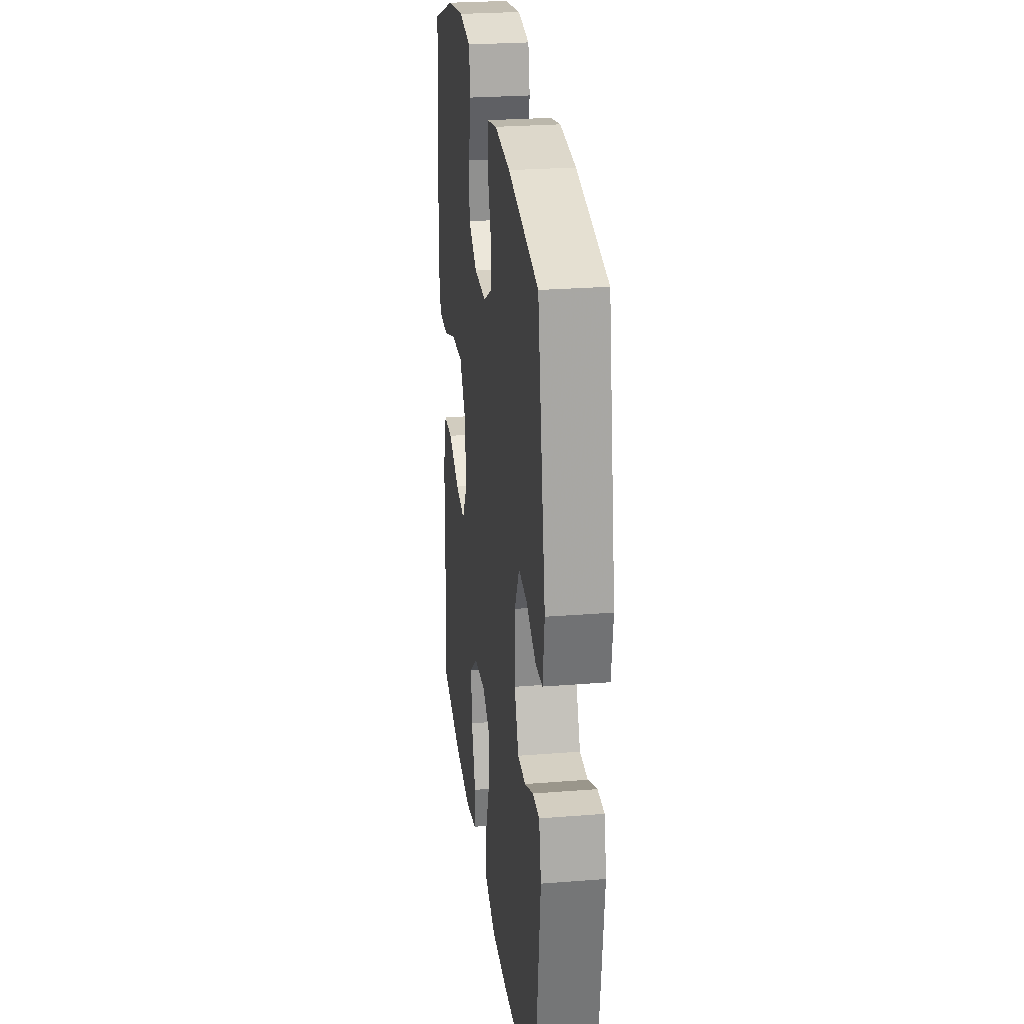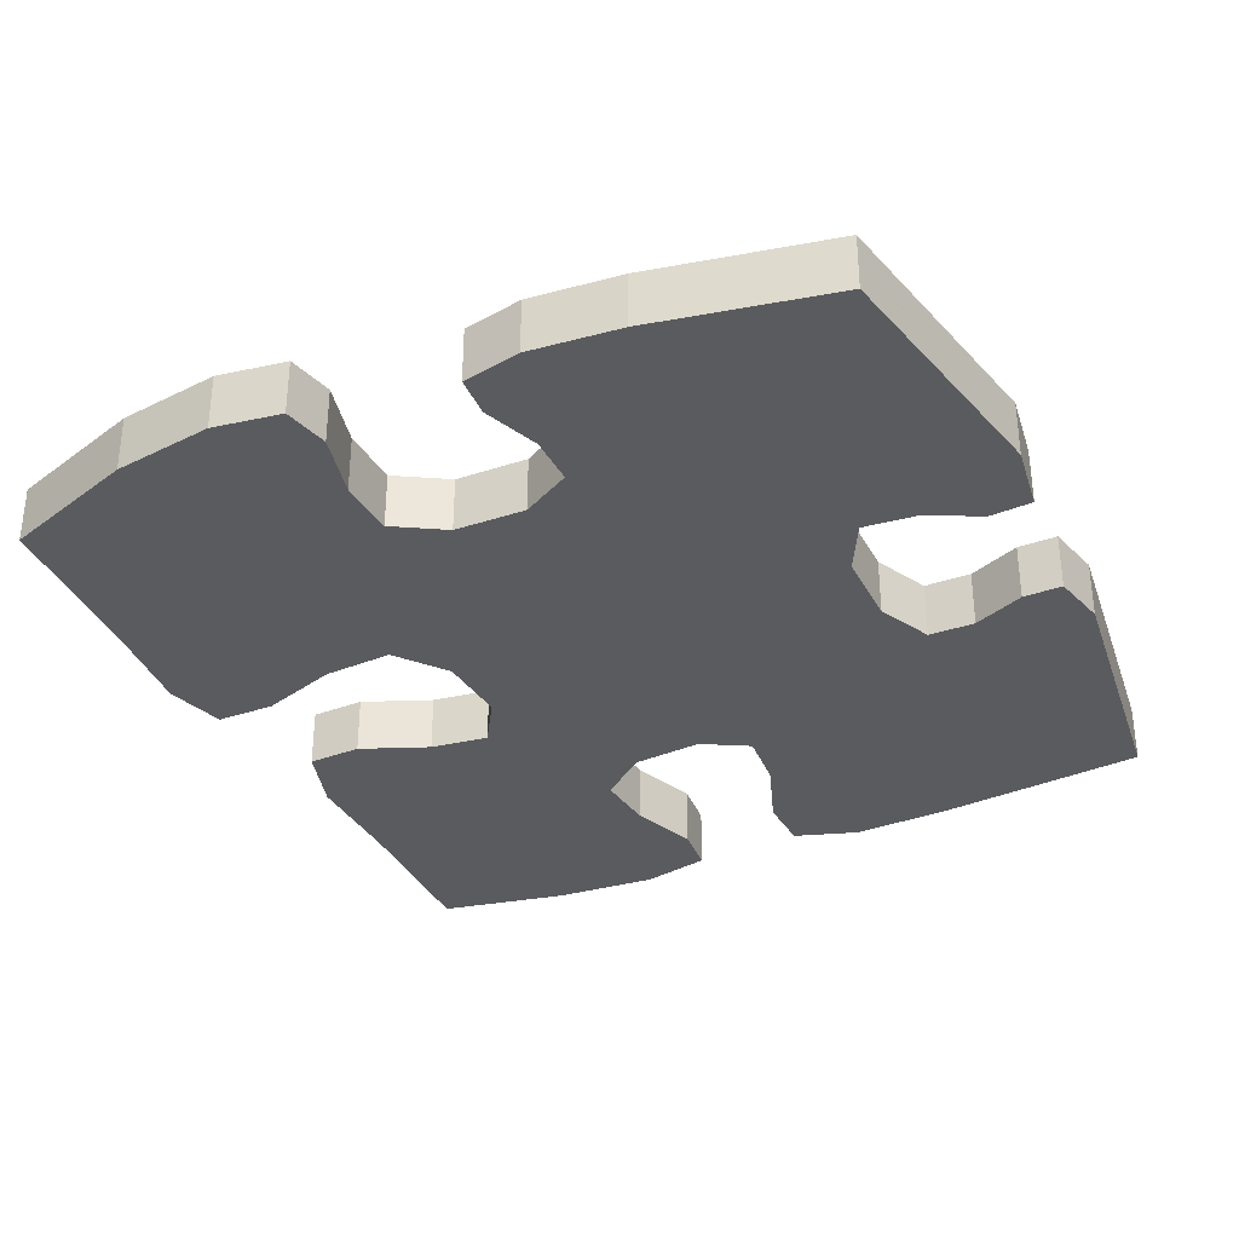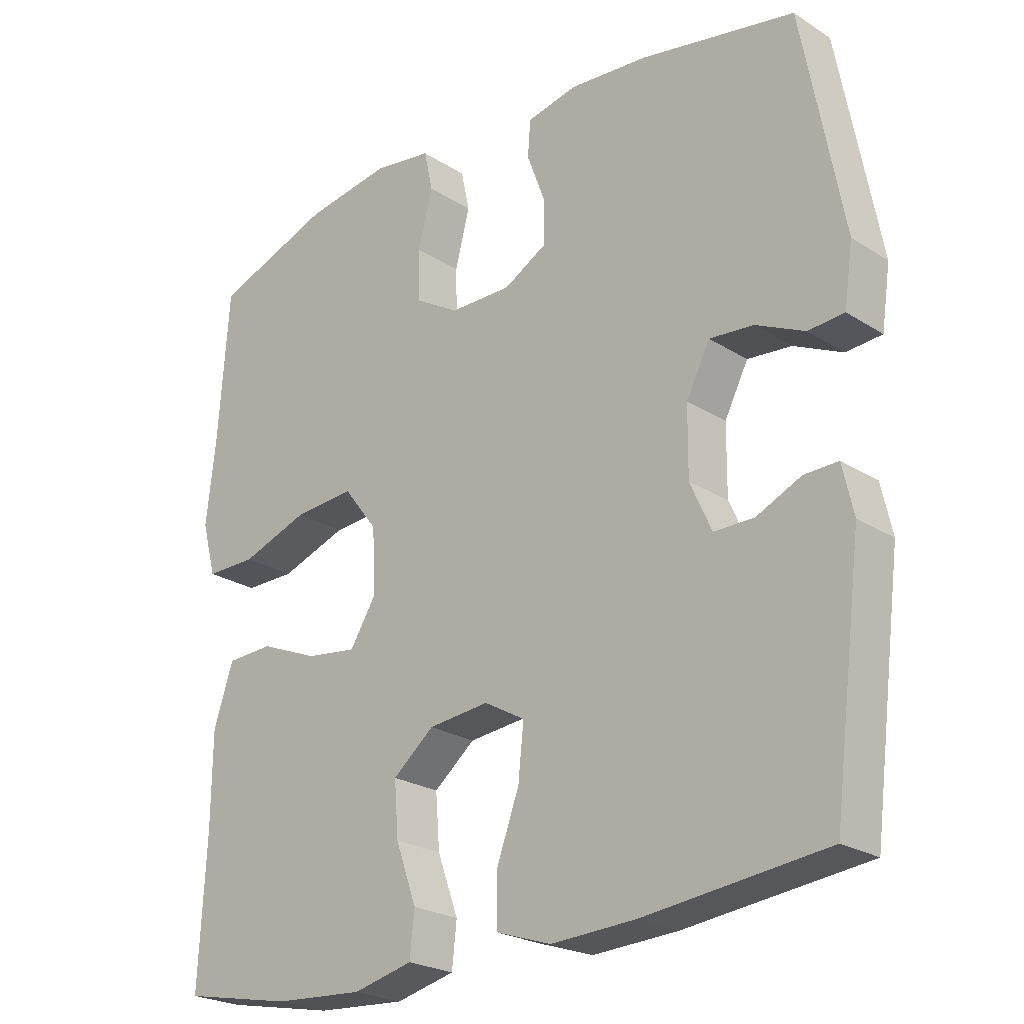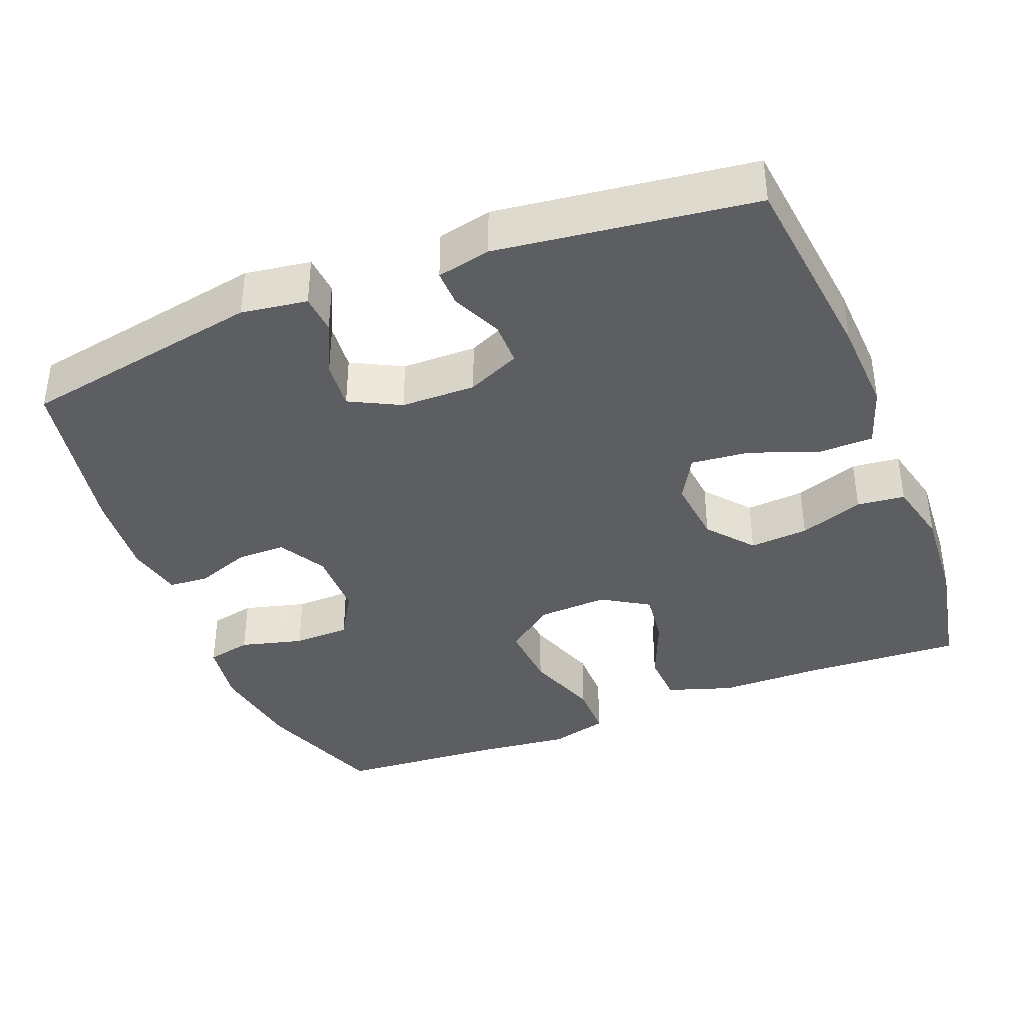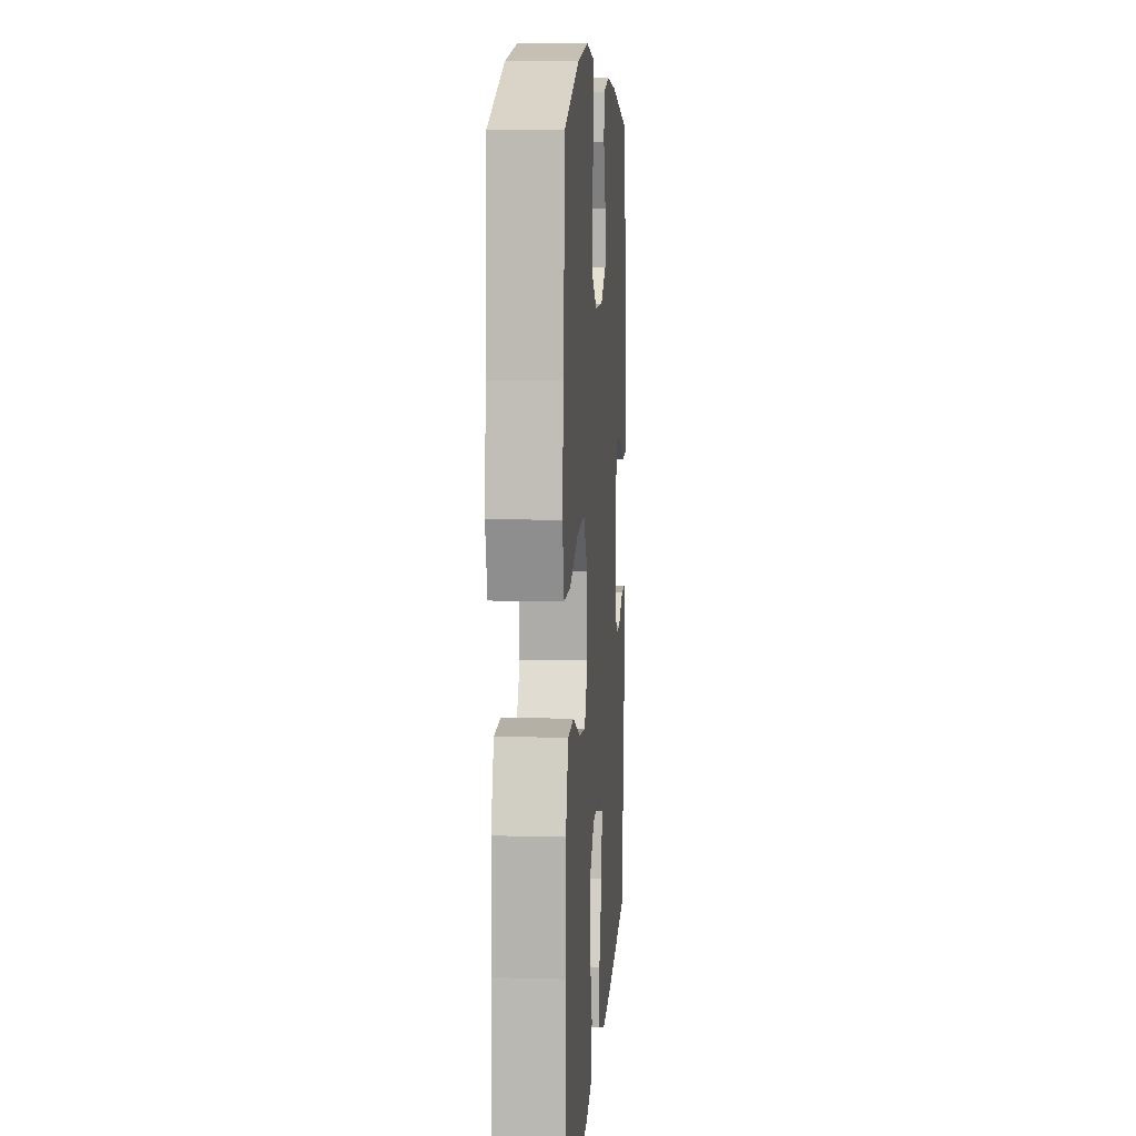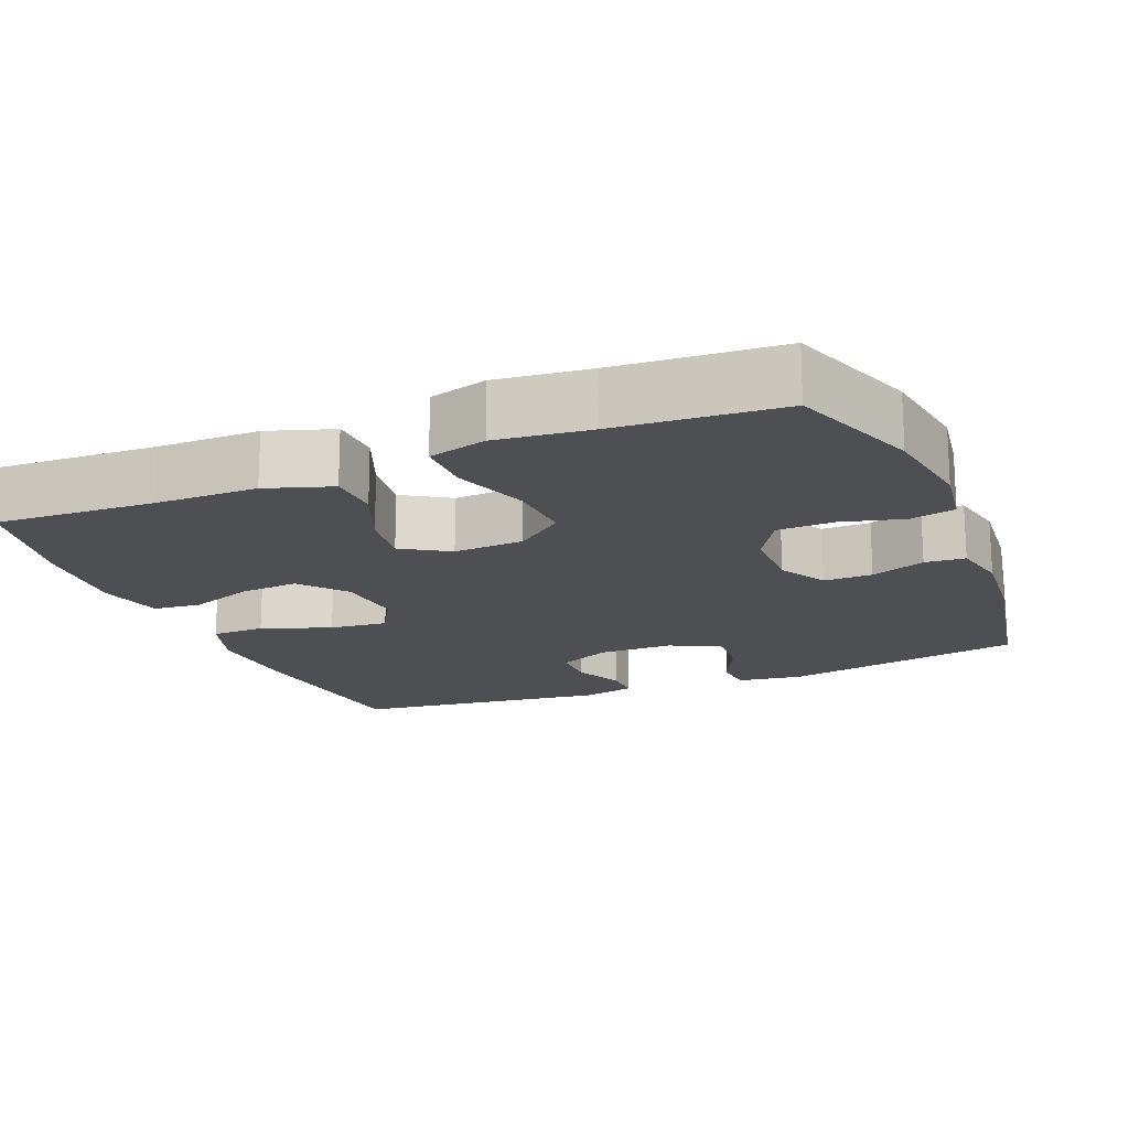
<metadata>
{"format":"obj","ext":"obj","renderer":"f3d","projection":"perspective","resolution":1024,"background":"white","views":[{"elev":26.4,"azim":82.9,"up":"+Z"},{"elev":-33.4,"azim":25.2,"up":"+Y"},{"elev":-23.7,"azim":43.3,"up":"+Z"},{"elev":-38.5,"azim":111.6,"up":"+Y"},{"elev":9.3,"azim":-85.8,"up":"+Z"},{"elev":-17.5,"azim":-67.6,"up":"+Y"}]}
</metadata>
<code>
v -0.5 0.07 0.5
v -0.326 0.07 0.563
v -0.198 0.07 0.583
v -0.111 0.07 0.57
v -0.098 0.07 0.51
v -0.12 0.07 0.426
v -0.118 0.07 0.35
v -0.053 0.07 0.311
v 0.039 0.07 0.31
v 0.103 0.07 0.346
v 0.103 0.07 0.411
v 0.076 0.07 0.484
v 0.08 0.07 0.538
v 0.155 0.07 0.554
v 0.271 0.07 0.544
v 0.5 0.07 0.5
v 0.56 0.07 0.175
v 0.547 0.07 0.087
v 0.494 0.07 0.083
v 0.422 0.07 0.117
v 0.357 0.07 0.123
v 0.322 0.07 0.055
v 0.321 0.07 -0.045
v 0.353 0.07 -0.116
v 0.412 0.07 -0.116
v 0.478 0.07 -0.086
v 0.528 0.07 -0.085
v 0.544 0.07 -0.157
v 0.5 0.07 -0.5
v 0.231 0.07 -0.53
v 0.106 0.07 -0.536
v 0.025 0.07 -0.509
v 0.024 0.07 -0.437
v 0.058 0.07 -0.344
v 0.066 0.07 -0.266
v 0.006 0.07 -0.232
v -0.084 0.07 -0.241
v -0.145 0.07 -0.291
v -0.139 0.07 -0.37
v -0.108 0.07 -0.456
v -0.115 0.07 -0.52
v -0.203 0.07 -0.541
v -0.336 0.07 -0.532
v -0.5 0.07 -0.5
v -0.489 0.07 -0.287
v -0.488 0.07 -0.15
v -0.459 0.07 -0.062
v -0.39 0.07 -0.059
v -0.303 0.07 -0.095
v -0.228 0.07 -0.105
v -0.189 0.07 -0.042
v -0.194 0.07 0.052
v -0.244 0.07 0.117
v -0.334 0.07 0.111
v -0.434 0.07 0.076
v -0.509 0.07 0.076
v -0.53 0.07 0.154
v -0.516 0.07 0.278
v -0.5 0 0.5
v -0.326 0 0.563
v -0.198 0 0.583
v -0.111 0 0.57
v -0.098 0 0.51
v -0.12 0 0.426
v -0.118 0 0.35
v -0.053 0 0.311
v 0.039 0 0.31
v 0.103 0 0.346
v 0.103 0 0.411
v 0.076 0 0.484
v 0.08 0 0.538
v 0.155 0 0.554
v 0.271 0 0.544
v 0.5 0 0.5
v 0.56 0 0.175
v 0.547 0 0.087
v 0.494 0 0.083
v 0.422 0 0.117
v 0.357 0 0.123
v 0.322 0 0.055
v 0.321 0 -0.045
v 0.353 0 -0.116
v 0.412 0 -0.116
v 0.478 0 -0.086
v 0.528 0 -0.085
v 0.544 0 -0.157
v 0.5 0 -0.5
v 0.231 0 -0.53
v 0.106 0 -0.536
v 0.025 0 -0.509
v 0.024 0 -0.437
v 0.058 0 -0.344
v 0.066 0 -0.266
v 0.006 0 -0.232
v -0.084 0 -0.241
v -0.145 0 -0.291
v -0.139 0 -0.37
v -0.108 0 -0.456
v -0.115 0 -0.52
v -0.203 0 -0.541
v -0.336 0 -0.532
v -0.5 0 -0.5
v -0.489 0 -0.287
v -0.488 0 -0.15
v -0.459 0 -0.062
v -0.39 0 -0.059
v -0.303 0 -0.095
v -0.228 0 -0.105
v -0.189 0 -0.042
v -0.194 0 0.052
v -0.244 0 0.117
v -0.334 0 0.111
v -0.434 0 0.076
v -0.509 0 0.076
v -0.53 0 0.154
v -0.516 0 0.278
f 55 56 57 58
f 54 55 58 1
f 53 54 1 2
f 52 53 2 3
f 51 52 3 4
f 46 47 48 49
f 45 46 49 50
f 44 45 50
f 43 44 50
f 42 43 50 51
f 39 40 41 42
f 38 39 42 51
f 31 32 33 34
f 31 34 35
f 30 31 35
f 29 30 35
f 28 29 35 36
f 25 26 27 28
f 24 25 28 36
f 17 18 19 20
f 17 20 21
f 16 17 21
f 15 16 21 22
f 11 12 13 14
f 10 11 14 15
f 4 5 6
f 51 4 6
f 51 6 7
f 37 38 51 7
f 23 24 36 37
f 23 37 7 8
f 10 15 22 23
f 9 10 23
f 8 9 23
f 116 115 114 113
f 59 116 113 112
f 60 59 112 111
f 61 60 111 110
f 62 61 110 109
f 107 106 105 104
f 108 107 104 103
f 108 103 102
f 108 102 101
f 109 108 101 100
f 100 99 98 97
f 109 100 97 96
f 92 91 90 89
f 93 92 89
f 93 89 88
f 93 88 87
f 94 93 87 86
f 86 85 84 83
f 94 86 83 82
f 78 77 76 75
f 79 78 75
f 79 75 74
f 80 79 74 73
f 72 71 70 69
f 73 72 69 68
f 64 63 62
f 64 62 109
f 65 64 109
f 65 109 96 95
f 95 94 82 81
f 66 65 95 81
f 81 80 73 68
f 81 68 67
f 81 67 66
f 1 59 60 2
f 2 60 61 3
f 3 61 62 4
f 4 62 63 5
f 5 63 64 6
f 6 64 65 7
f 7 65 66 8
f 8 66 67 9
f 9 67 68 10
f 10 68 69 11
f 11 69 70 12
f 12 70 71 13
f 13 71 72 14
f 14 72 73 15
f 15 73 74 16
f 16 74 75 17
f 17 75 76 18
f 18 76 77 19
f 19 77 78 20
f 20 78 79 21
f 21 79 80 22
f 22 80 81 23
f 23 81 82 24
f 24 82 83 25
f 25 83 84 26
f 26 84 85 27
f 27 85 86 28
f 28 86 87 29
f 29 87 88 30
f 30 88 89 31
f 31 89 90 32
f 32 90 91 33
f 33 91 92 34
f 34 92 93 35
f 35 93 94 36
f 36 94 95 37
f 37 95 96 38
f 38 96 97 39
f 39 97 98 40
f 40 98 99 41
f 41 99 100 42
f 42 100 101 43
f 43 101 102 44
f 44 102 103 45
f 45 103 104 46
f 46 104 105 47
f 47 105 106 48
f 48 106 107 49
f 49 107 108 50
f 50 108 109 51
f 51 109 110 52
f 52 110 111 53
f 53 111 112 54
f 54 112 113 55
f 55 113 114 56
f 56 114 115 57
f 57 115 116 58
f 58 116 59 1

</code>
